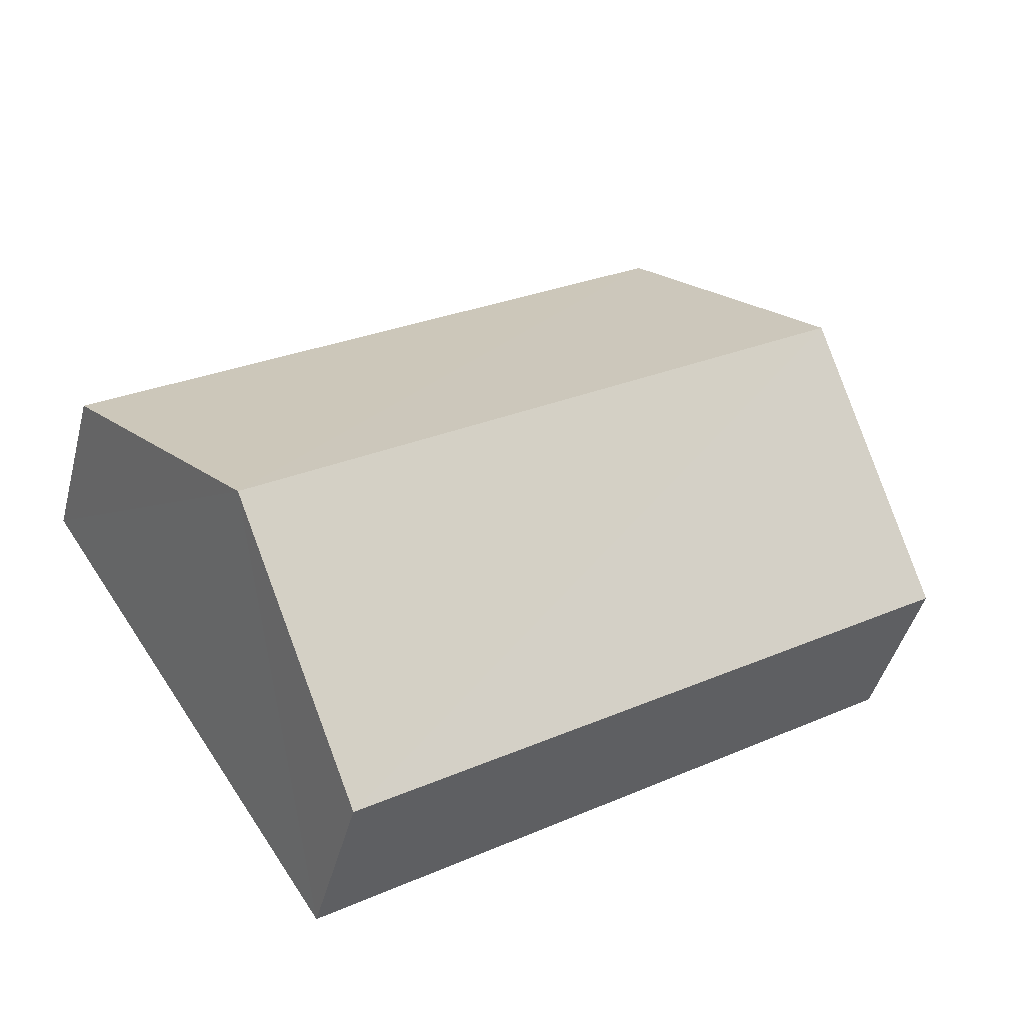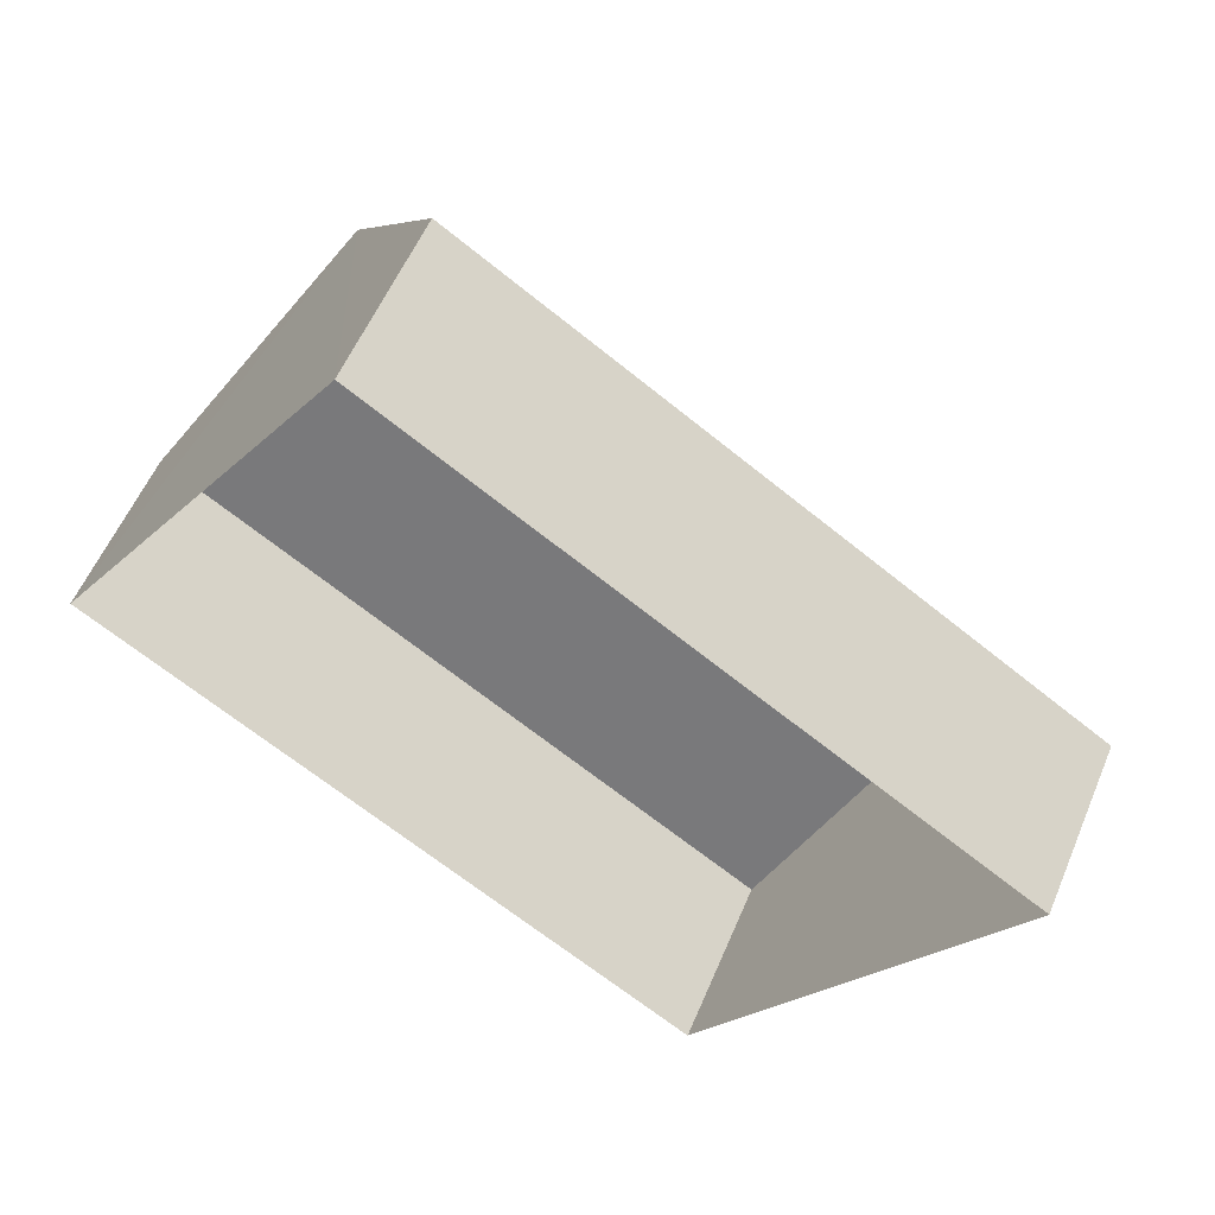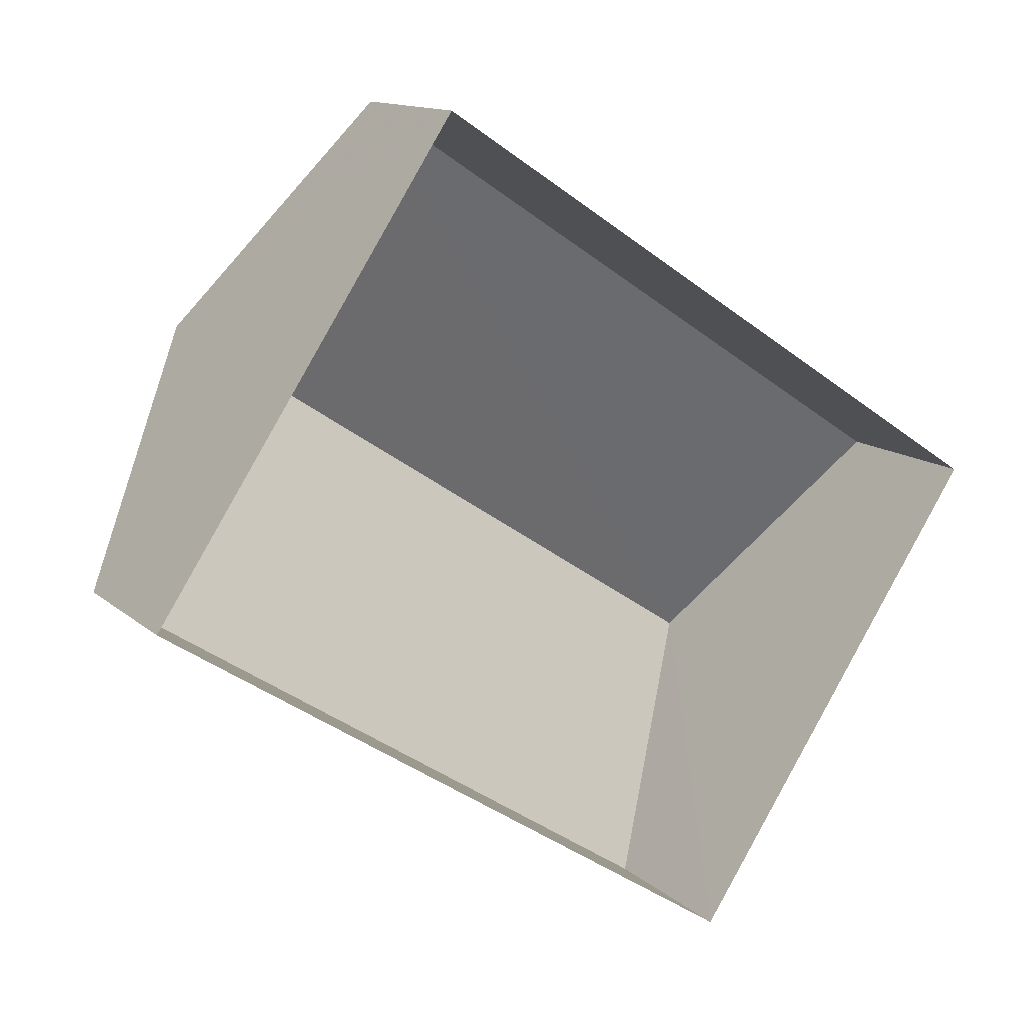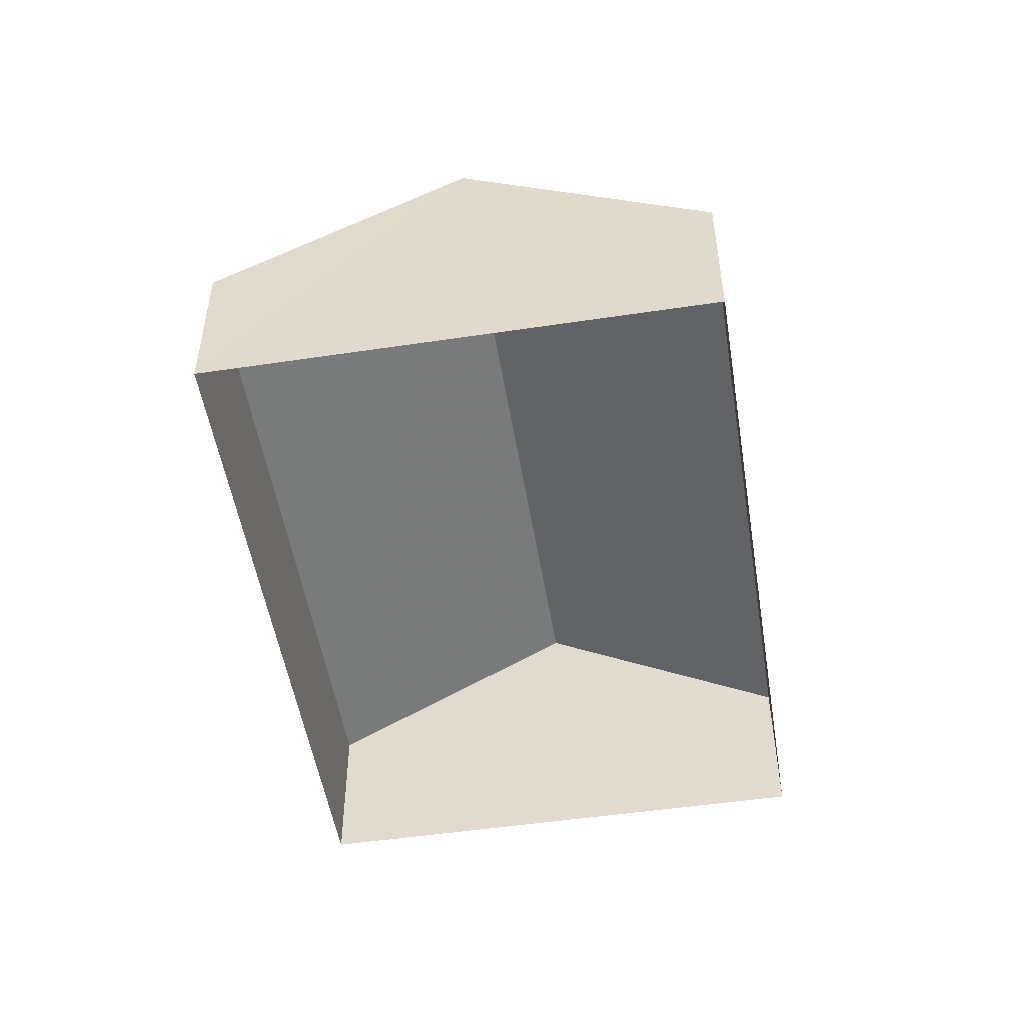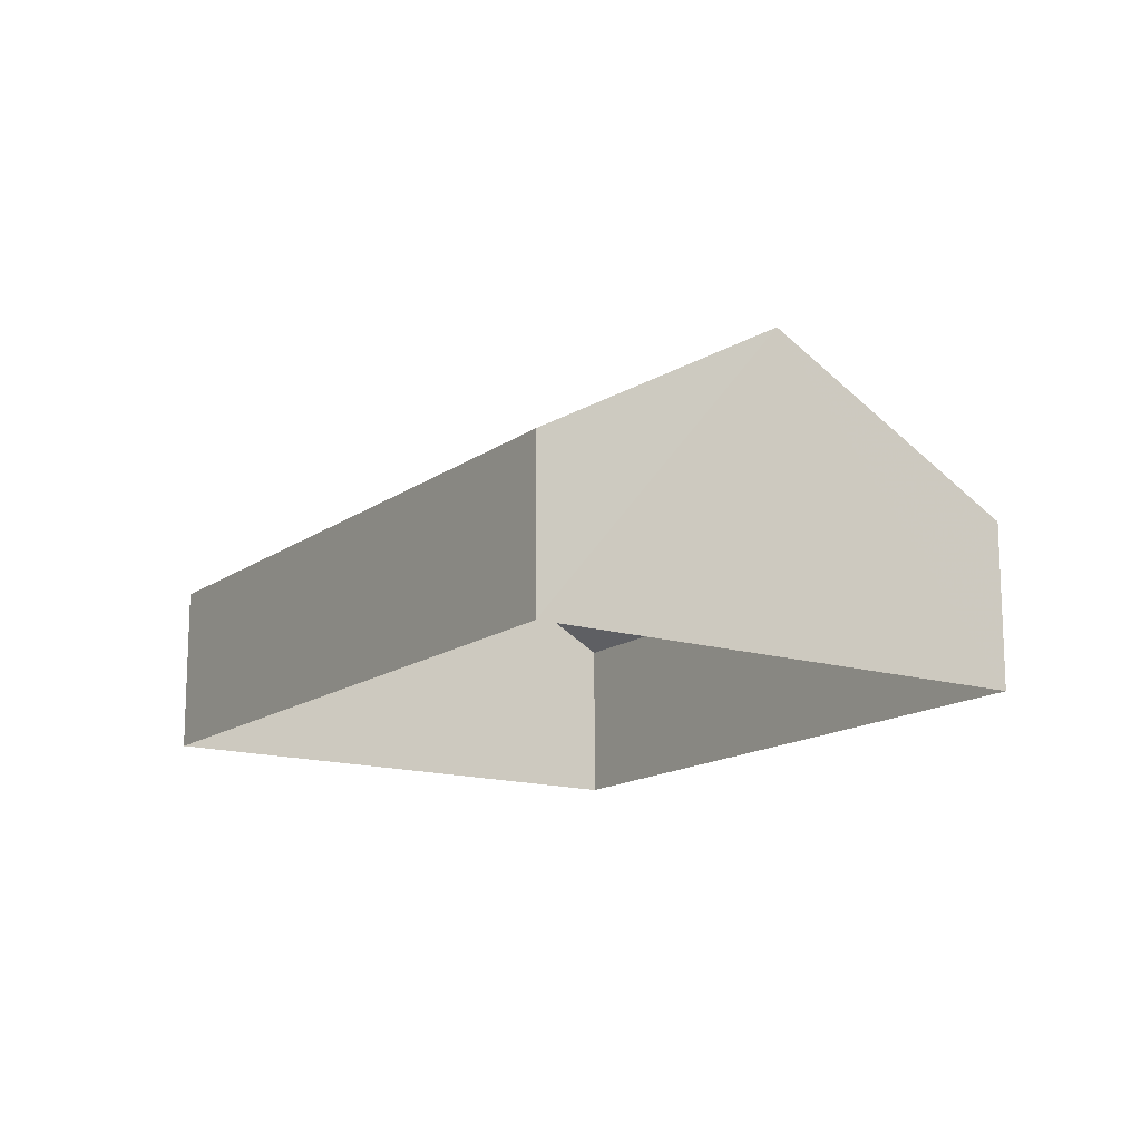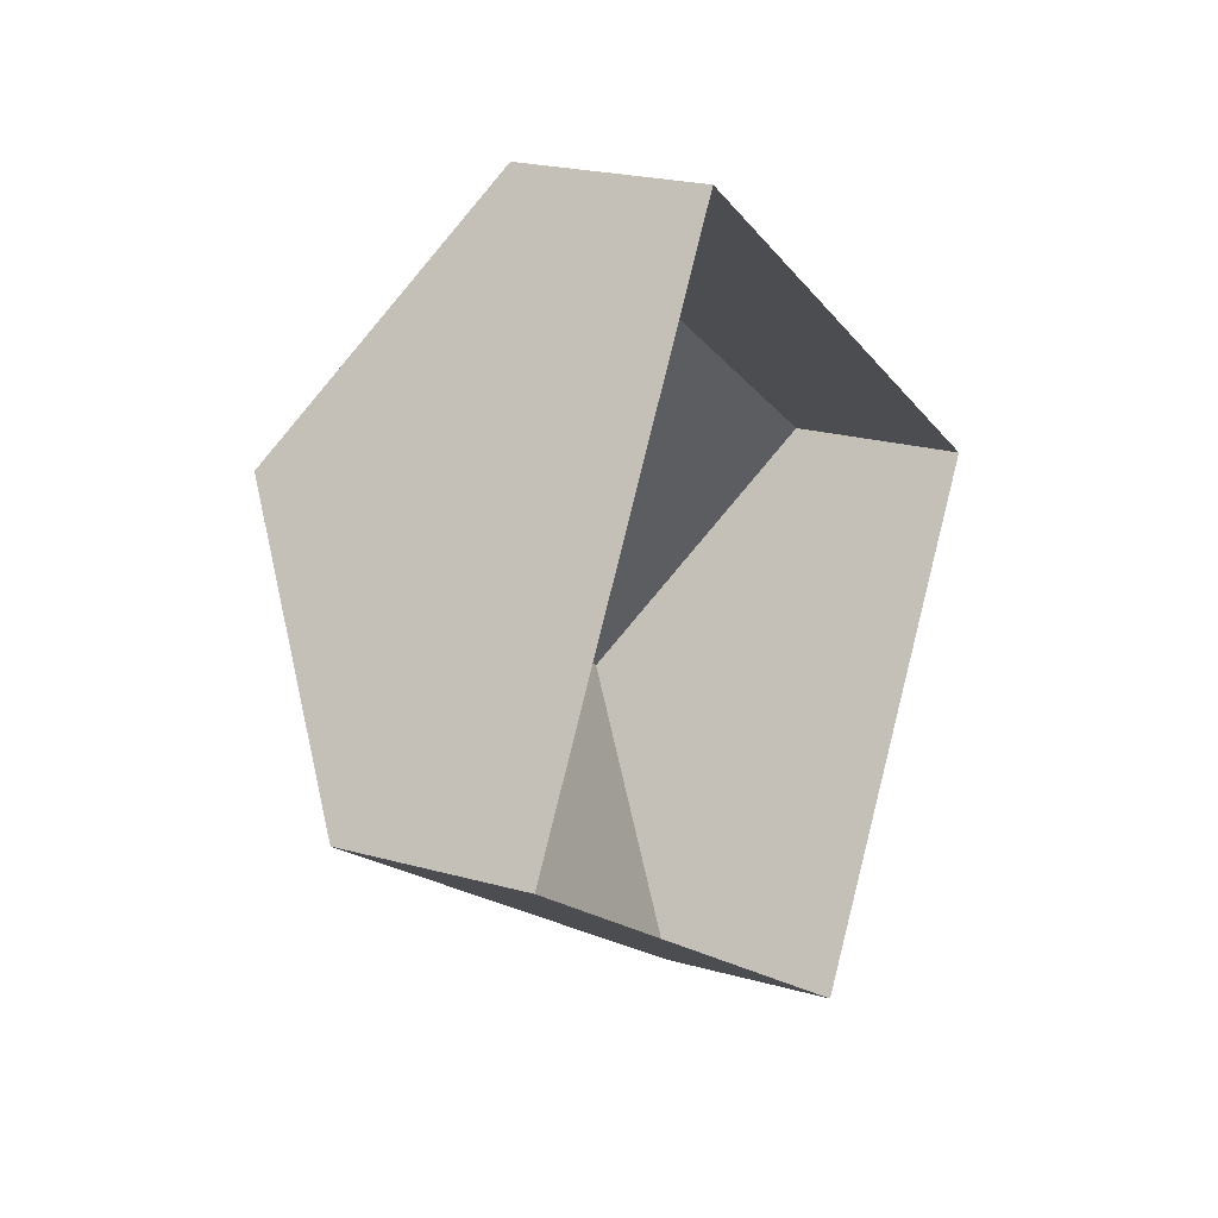
<metadata>
{"format":"obj","ext":"obj","renderer":"f3d","projection":"perspective","resolution":1024,"background":"white","views":[{"elev":-44.4,"azim":-14.3,"up":"+Y"},{"elev":55.4,"azim":-157.5,"up":"+Y"},{"elev":13.0,"azim":151.4,"up":"+Y"},{"elev":-51.3,"azim":-47.5,"up":"+Z"},{"elev":-14.6,"azim":89.9,"up":"+Z"},{"elev":22.0,"azim":116.1,"up":"+Y"}]}
</metadata>
<code>
v -2.26e+05 -1.28e+05 11.13
v -2.26e+05 -1.28e+05 11.13
v -2.259e+05 -1.28e+05 11.13
v -2.259e+05 -1.28e+05 11.13
v -2.26e+05 -1.28e+05 13.87
v -2.259e+05 -1.28e+05 13.87
v -2.259e+05 -1.28e+05 16.25
v -2.26e+05 -1.28e+05 16.25
v -2.259e+05 -1.28e+05 13.87
v -2.26e+05 -1.28e+05 13.87
f 1 2 3
f 4 1 3
f 5 6 7
f 8 5 7
f 9 10 8
f 7 9 8
f 6 1 4
f 6 5 1
f 6 4 7
f 4 3 7
f 3 9 7
f 10 2 8
f 2 1 8
f 1 5 8
f 9 3 2
f 10 9 2

</code>
